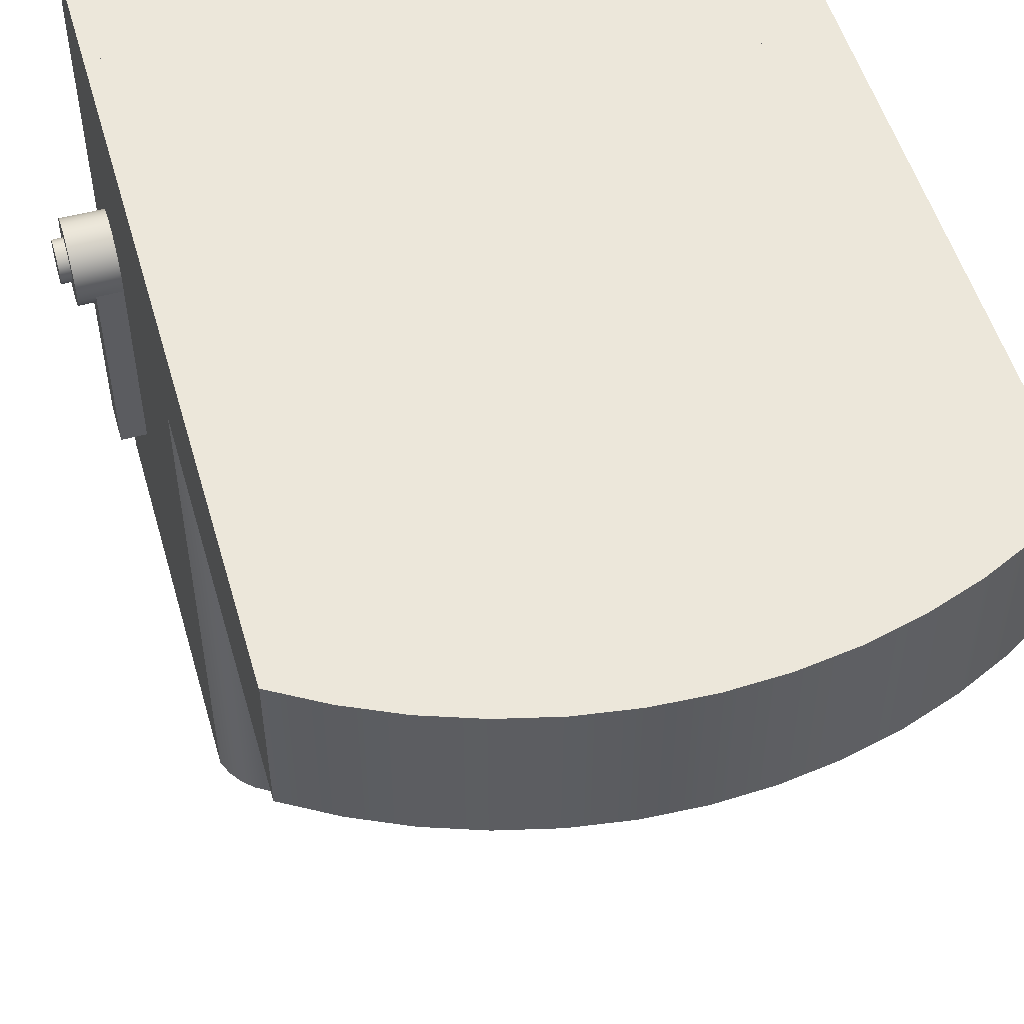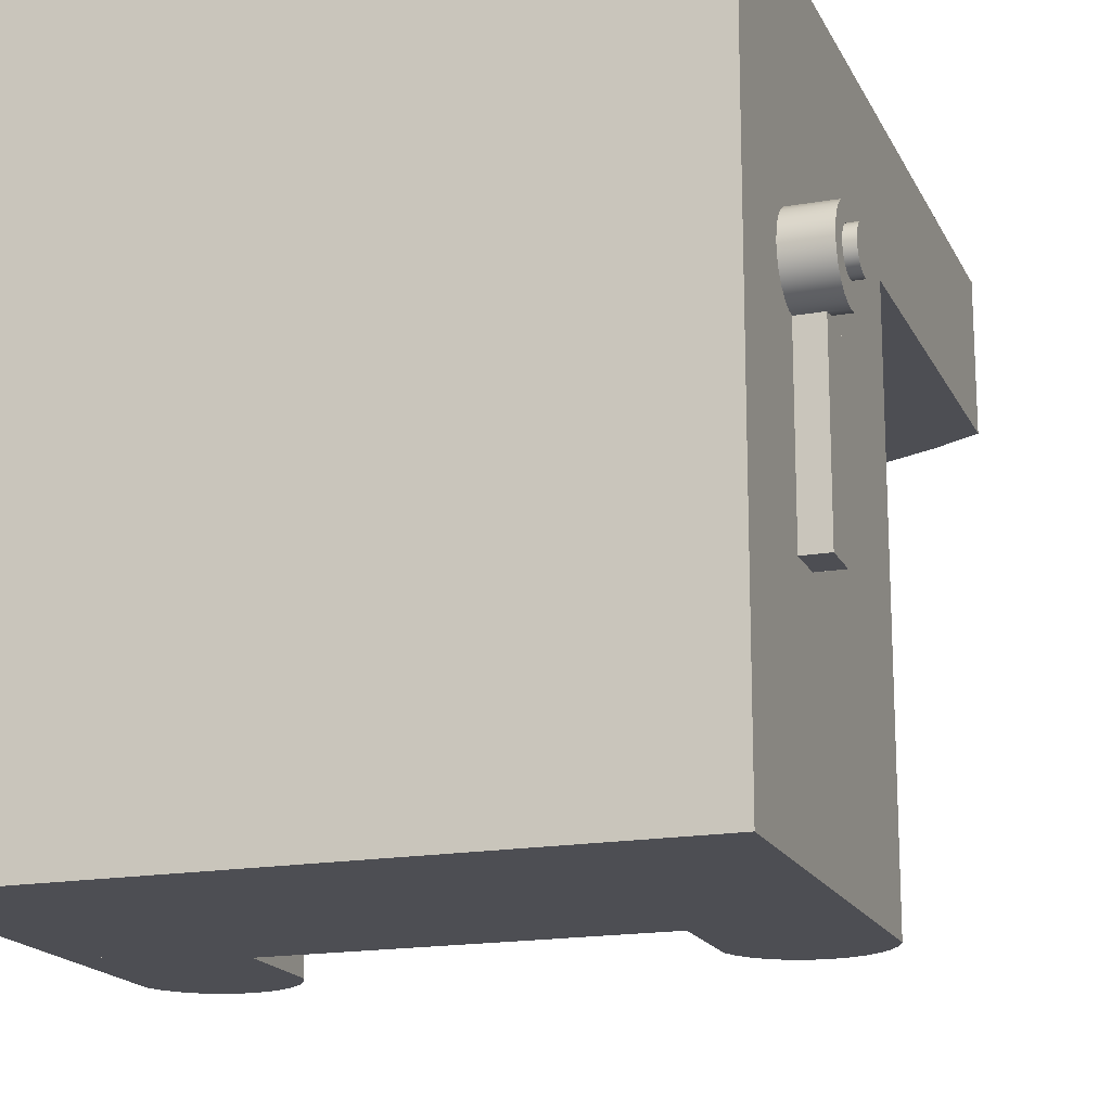
<metadata>
{"format":"obj","ext":"obj","renderer":"f3d","projection":"perspective","resolution":1024,"background":"white","views":[{"elev":52.8,"azim":164.0,"up":"+Z"},{"elev":-17.4,"azim":19.1,"up":"+Z"}]}
</metadata>
<code>
v -0.3352 -0.2418 -0.2552
v 0.1415 -0.2418 0.1723
v -0.3352 -0.2418 0.1723
v 0.1415 -0.2418 -0.2558
v -0.3352 -0.2418 -0.2886
v 0.1415 -0.2418 -0.2892
v -0.3352 -0.2418 -0.2892
v 0.1415 -0.2418 -0.3096
v -0.3352 -0.2418 -0.3096
v 0.1415 -0.03412 -0.3096
v 0.03607 -0.03412 -0.3096
v 0.03607 -0.03054 -0.3096
v -0.23 -0.03412 -0.3096
v -0.2297 -0.03054 -0.3096
v -0.3351 -0.03412 -0.3096
v -0.3352 -0.03412 -0.3096
v -0.23 -0.03054 -0.3096
v 0.1415 -0.03412 -0.2892
v 0.1415 -0.03412 -0.2558
v 0.1415 -0.1459 -0.143
v 0.1415 -0.1745 0.01471
v 0.1415 -0.1756 0.0227
v 0.1415 -0.1714 0.007253
v 0.1415 -0.1665 0.000852
v 0.1415 -0.1601 -0.004059
v 0.1415 -0.1527 -0.007146
v 0.1415 -0.1148 -0.143
v 0.1415 -0.1148 0.01471
v 0.1415 -0.1138 0.0227
v 0.1415 -0.1745 0.0307
v 0.1415 -0.1379 0.1723
v 0.1415 -0.1714 0.03816
v 0.1415 -0.1665 0.04456
v 0.1415 -0.1601 0.04947
v 0.1415 -0.1527 0.05256
v 0.1415 -0.1447 0.05361
v 0.1415 -0.1367 0.05256
v 0.1415 -0.03412 0.1723
v 0.1415 -0.1292 0.04947
v 0.1415 -0.1228 0.04456
v 0.1415 -0.1179 0.03816
v 0.1415 -0.1148 0.0307
v 0.1415 -0.1459 -0.008037
v 0.1415 -0.2418 0.2105
v -0.3352 -0.2418 0.2105
v -0.3352 -0.1379 0.1723
v -0.3352 -0.03412 -0.2552
v -0.3352 -0.03412 0.1723
v -0.3352 -0.03412 0.1385
v -0.3352 -0.03412 -0.2886
v -0.3352 -0.03412 -0.2892
v -0.23 -0.004336 -0.3096
v -0.23 0.07132 -0.3096
v -0.3351 0.07132 -0.3096
v -0.23 -0.03054 0.09742
v -0.23 -0.03412 0.09742
v -0.2297 -0.004336 -0.3096
v 0.03607 -0.004336 -0.3096
v 0.1415 0.07132 -0.3096
v 0.03607 0.07132 -0.3096
v 0.1415 -0.03412 0.2105
v 0.1415 0.07132 0.1385
v 0.1415 0.3648 0.2105
v 0.1415 0.07132 0.09742
v 0.1415 0.3648 0.1385
v 0.1415 -0.1379 0.2105
v -0.3352 -0.1379 0.2105
v -0.3352 0.07132 0.1385
v -0.3352 0.07132 -0.3096
v -0.3352 -0.03412 0.2105
v -0.3352 0.3648 0.2105
v -0.3352 0.07191 0.1385
v -0.3352 0.3648 0.1385
v -0.23 -0.004336 0.09742
v -0.23 0.07132 0.09742
v -0.23 -0.03412 0.1385
v -0.23 0.07132 0.1385
v 0.03607 -0.03054 0.09742
v 0.03607 -0.03412 0.09742
v 0.03607 -0.004336 0.09742
v 0.03607 0.07132 0.09742
v 0.1415 0.3648 0.09742
v 0.1053 0.3861 0.2129
v 0.1415 0.3648 0.2129
v 0.1053 0.3861 0.09742
v -0.299 0.3861 0.09742
v -0.3352 0.3648 0.2129
v -0.299 0.3861 0.2129
v -0.3352 0.3648 0.09742
v -0.3352 0.07191 0.09742
v 0.137 0.08215 0.09742
v 0.1303 0.09177 0.09742
v 0.1217 0.09975 0.09742
v 0.1116 0.1057 0.09742
v 0.1005 0.1094 0.09742
v 0.08879 0.1107 0.09742
v 0.07712 0.1094 0.09742
v 0.06599 0.1057 0.09742
v 0.05589 0.09975 0.09742
v 0.04729 0.09177 0.09742
v 0.04058 0.08215 0.09742
v 0.03631 0.07191 0.09742
v -0.2345 0.08215 0.09742
v -0.2412 0.09177 0.09742
v -0.2498 0.09975 0.09742
v -0.2599 0.1057 0.09742
v -0.2711 0.1094 0.09742
v -0.2827 0.1107 0.09742
v -0.2944 0.1094 0.09742
v -0.3055 0.1057 0.09742
v -0.3156 0.09975 0.09742
v -0.3242 0.09177 0.09742
v -0.3309 0.08215 0.09742
v 0.06717 0.4038 0.09742
v 0.02752 0.4178 0.09742
v -0.01328 0.4278 0.09742
v -0.05487 0.4339 0.09742
v -0.09685 0.4359 0.09742
v -0.1388 0.4339 0.09742
v -0.1804 0.4278 0.09742
v -0.2212 0.4178 0.09742
v -0.2609 0.4038 0.09742
v 0.06717 0.4038 0.2129
v 0.02752 0.4178 0.2129
v -0.01328 0.4278 0.2129
v -0.05487 0.4339 0.2129
v -0.09685 0.4359 0.2129
v -0.1388 0.4339 0.2129
v -0.1804 0.4278 0.2129
v -0.2212 0.4178 0.2129
v -0.2609 0.4038 0.2129
v 0.03607 -0.03412 0.1385
v 0.03607 0.07132 0.1385
v -0.2345 0.08215 0.1385
v -0.2412 0.09177 0.1385
v -0.2498 0.09975 0.1385
v -0.2599 0.1057 0.1385
v -0.2711 0.1094 0.1385
v -0.2827 0.1107 0.1385
v -0.2944 0.1094 0.1385
v -0.3055 0.1057 0.1385
v -0.3156 0.09975 0.1385
v -0.3242 0.09177 0.1385
v -0.3309 0.08215 0.1385
v 0.137 0.08215 -0.3096
v 0.1303 0.09177 -0.3096
v 0.1217 0.09975 -0.3096
v 0.1116 0.1057 -0.3096
v 0.1005 0.1094 -0.3096
v 0.08879 0.1107 -0.3096
v 0.07712 0.1094 -0.3096
v 0.06599 0.1057 -0.3096
v 0.05589 0.09975 -0.3096
v 0.04729 0.09177 -0.3096
v 0.04058 0.08215 -0.3096
v -0.2345 0.08215 -0.3096
v -0.2412 0.09177 -0.3096
v -0.2498 0.09975 -0.3096
v -0.2599 0.1057 -0.3096
v -0.2711 0.1094 -0.3096
v -0.2827 0.1107 -0.3096
v -0.2944 0.1094 -0.3096
v -0.3055 0.1057 -0.3096
v -0.3156 0.09975 -0.3096
v -0.3242 0.09177 -0.3096
v -0.3309 0.08215 -0.3096
v -0.3354 0.07132 -0.3096
v -0.3354 0.07132 0.1385
v -0.3352 -0.03412 -0.3097
v -0.3352 -0.2418 -0.3097
v 0.1738 -0.1745 0.01471
v 0.1738 -0.1745 0.0307
v 0.1738 -0.1756 0.0227
v 0.1738 -0.1714 0.03816
v 0.1738 -0.1714 0.007253
v 0.1738 -0.1665 0.000852
v 0.1738 -0.1665 0.04456
v 0.1738 -0.1601 -0.004059
v 0.1738 -0.161 0.02467
v 0.1738 -0.1604 0.02061
v 0.1738 -0.1589 0.01684
v 0.1738 -0.1527 -0.007146
v 0.1738 -0.1564 0.01359
v 0.1738 -0.1531 0.01111
v 0.1738 -0.1494 0.009542
v 0.1738 -0.1447 -0.008199
v 0.1738 -0.1453 0.009009
v 0.1738 -0.1413 0.009542
v 0.1738 -0.1367 -0.007146
v 0.1738 -0.1375 0.01111
v 0.1738 -0.1342 0.01359
v 0.1738 -0.1292 -0.004059
v 0.1738 -0.1318 0.01684
v 0.1738 -0.1302 0.02061
v 0.1738 -0.1297 0.02467
v 0.1738 -0.1292 0.04947
v 0.1738 -0.1228 0.04456
v 0.1738 -0.1228 0.000852
v 0.1738 -0.1179 0.03816
v 0.1738 -0.1179 0.007253
v 0.1738 -0.1148 0.0307
v 0.1738 -0.1148 0.01471
v 0.1738 -0.1138 0.0227
v 0.1738 -0.1601 0.04947
v 0.1738 -0.1604 0.02872
v 0.1738 -0.1589 0.0325
v 0.1738 -0.1527 0.05256
v 0.1738 -0.1564 0.03574
v 0.1738 -0.1531 0.03823
v 0.1738 -0.1494 0.03979
v 0.1738 -0.1447 0.05361
v 0.1738 -0.1453 0.04032
v 0.1738 -0.1413 0.03979
v 0.1738 -0.1367 0.05256
v 0.1738 -0.1375 0.03823
v 0.1738 -0.1342 0.03574
v 0.1738 -0.1318 0.0325
v 0.1738 -0.1302 0.02872
v 0.1609 -0.1447 -0.008199
v 0.1609 -0.1367 -0.007146
v 0.1609 -0.1292 -0.004059
v 0.1609 -0.1228 0.000852
v 0.1609 -0.1179 0.007253
v 0.1609 -0.1148 0.01471
v 0.1609 -0.1459 -0.008037
v 0.1609 -0.1148 -0.143
v 0.1609 -0.1459 -0.143
v 0.1415 -0.1459 0.01471
v 0.1415 -0.1447 -0.008199
v 0.1415 -0.1367 -0.007146
v 0.1415 -0.1292 -0.004059
v 0.1415 -0.1228 0.000852
v 0.1415 -0.1179 0.007253
v 0.137 0.08215 0.1385
v 0.1303 0.09177 0.1385
v 0.1217 0.09975 0.1385
v 0.1116 0.1057 0.1385
v 0.1005 0.1094 0.1385
v 0.08879 0.1107 0.1385
v 0.07712 0.1094 0.1385
v 0.06599 0.1057 0.1385
v 0.05589 0.09975 0.1385
v 0.04729 0.09177 0.1385
v 0.04058 0.08215 0.1385
v 0.03631 0.07191 0.1385
v 0.1819 -0.1604 0.02061
v 0.1819 -0.1604 0.02872
v 0.1819 -0.161 0.02467
v 0.1819 -0.1589 0.01684
v 0.1819 -0.1589 0.0325
v 0.1819 -0.1564 0.01359
v 0.1819 -0.1564 0.03574
v 0.1819 -0.1531 0.01111
v 0.1819 -0.1531 0.03823
v 0.1819 -0.1494 0.009542
v 0.1819 -0.1494 0.03979
v 0.1819 -0.1453 0.009009
v 0.1819 -0.1453 0.04032
v 0.1819 -0.1413 0.009542
v 0.1819 -0.1413 0.03979
v 0.1819 -0.1375 0.03823
v 0.1819 -0.1375 0.01111
v 0.1819 -0.1342 0.01359
v 0.1819 -0.1342 0.03574
v 0.1819 -0.1318 0.0325
v 0.1819 -0.1318 0.01684
v 0.1819 -0.1302 0.02872
v 0.1819 -0.1302 0.02061
v 0.1819 -0.1297 0.02467
v -0.2297 0.07132 -0.3096
g SketchUp_ID2
f 1 2 3
f 2 1 4
f 4 1 5
f 4 5 6
f 6 5 7
f 6 7 8
f 8 7 9
f 9 10 8
f 10 9 11
f 11 9 12
f 12 9 13
f 12 13 14
f 13 9 15
f 15 9 16
f 17 14 13
f 10 6 8
f 6 10 18
f 18 4 6
f 4 18 19
f 4 20 2
f 20 4 19
f 2 20 21
f 2 21 22
f 21 20 23
f 23 20 24
f 24 20 25
f 25 20 26
f 20 19 27
f 27 19 28
f 28 19 29
f 2 30 31
f 30 2 22
f 31 30 32
f 31 32 33
f 31 33 34
f 31 34 35
f 31 35 36
f 31 36 37
f 31 37 38
f 38 37 39
f 38 39 40
f 38 40 41
f 38 41 42
f 38 42 29
f 38 29 19
f 43 26 20
f 3 44 45
f 44 3 2
f 46 1 3
f 1 46 47
f 47 46 48
f 47 48 49
f 50 7 5
f 7 50 51
f 51 16 7
f 9 7 16
f 15 17 13
f 17 15 52
f 52 15 53
f 53 15 54
f 55 17 56
f 13 56 17
f 17 57 14
f 57 17 52
f 14 58 12
f 58 14 57
f 11 59 10
f 59 11 60
f 60 11 12
f 60 12 58
f 59 18 10
f 18 59 19
f 19 59 38
f 38 59 61
f 61 59 62
f 61 62 63
f 62 59 64
f 63 62 65
f 38 66 31
f 66 38 61
f 31 44 2
f 44 31 66
f 67 3 45
f 3 67 46
f 67 44 66
f 44 67 45
f 68 47 49
f 47 68 50
f 50 68 51
f 51 68 16
f 16 68 69
f 70 46 67
f 46 70 48
f 71 48 70
f 48 71 49
f 49 71 68
f 68 71 72
f 72 71 73
f 53 74 52
f 74 53 75
f 52 55 17
f 55 76 56
f 76 55 77
f 77 55 74
f 74 55 52
f 77 74 75
f 55 56 78
f 79 78 56
f 58 74 80
f 74 58 52
f 52 58 57
f 17 78 55
f 78 17 12
f 12 17 14
f 78 12 79
f 11 79 12
f 81 60 80
f 58 80 60
f 82 62 64
f 62 82 65
f 63 83 84
f 83 63 85
f 85 63 65
f 85 65 82
f 71 61 63
f 61 71 70
f 70 66 61
f 66 70 67
f 86 87 88
f 87 86 71
f 71 86 73
f 73 86 89
f 73 90 72
f 90 73 89
f 74 81 80
f 91 82 64
f 82 91 92
f 82 92 93
f 82 93 94
f 82 94 89
f 89 94 95
f 89 95 96
f 89 96 97
f 89 97 98
f 89 98 99
f 89 99 100
f 89 100 101
f 89 101 102
f 89 102 81
f 89 81 75
f 75 81 74
f 89 75 103
f 89 103 104
f 89 104 105
f 89 105 106
f 89 106 107
f 89 107 108
f 89 108 109
f 89 109 110
f 89 110 111
f 89 111 112
f 89 112 113
f 89 113 90
f 89 85 82
f 85 89 114
f 114 89 115
f 115 89 116
f 116 89 117
f 117 89 118
f 118 89 119
f 119 89 120
f 120 89 121
f 121 89 122
f 122 89 86
f 85 123 83
f 123 85 114
f 83 87 84
f 87 83 123
f 87 123 124
f 87 124 125
f 87 125 126
f 87 126 127
f 87 127 128
f 87 128 129
f 87 129 130
f 87 130 131
f 87 131 88
f 73 63 71
f 63 73 65
f 89 65 73
f 65 89 82
f 122 88 131
f 88 122 86
f 121 131 130
f 131 121 122
f 120 130 129
f 130 120 121
f 119 129 128
f 129 119 120
f 118 128 127
f 128 118 119
f 117 127 126
f 127 117 118
f 116 126 125
f 126 116 117
f 115 125 124
f 125 115 116
f 114 124 123
f 124 114 115
g SketchUp_ID10
f 56 49 76
f 49 56 47
f 47 56 13
f 47 13 50
f 50 13 51
f 51 13 16
f 16 13 15
f 49 38 48
f 38 49 132
f 38 132 19
f 132 49 76
f 19 132 79
f 19 79 11
f 19 11 18
f 18 11 10
f 49 77 76
f 77 49 68
f 56 132 76
f 132 56 79
f 58 78 12
f 78 132 79
f 132 78 133
f 133 78 80
f 80 78 58
f 133 80 81
f 48 31 38
f 31 48 46
f 48 61 70
f 61 48 38
f 68 134 77
f 134 68 135
f 135 68 136
f 136 68 137
f 137 68 138
f 138 68 139
f 139 68 140
f 140 68 141
f 141 68 142
f 142 68 143
f 143 68 144
f 144 68 72
f 31 67 66
f 67 31 46
f 3 31 2
f 31 3 46
f 144 90 72
f 90 144 113
f 112 144 113
f 144 112 143
f 112 142 143
f 142 112 111
f 111 141 142
f 141 111 110
f 110 140 141
f 140 110 109
f 109 139 140
f 139 109 108
f 108 138 139
f 138 108 107
f 107 137 138
f 137 107 106
f 106 136 137
f 136 106 105
f 105 135 136
f 135 105 104
f 135 103 134
f 103 135 104
f 134 75 77
f 75 134 103
g SketchUp_ID10
f 15 13 16
f 16 13 51
f 51 13 50
f 50 13 47
f 13 56 47
f 47 56 49
f 76 49 56
f 10 11 18
f 18 11 19
f 11 79 19
f 79 132 19
f 76 49 132
f 19 132 38
f 132 49 38
f 48 38 49
f 68 49 77
f 76 77 49
f 79 56 132
f 76 132 56
f 81 80 133
f 58 78 80
f 80 78 133
f 133 78 132
f 79 132 78
f 12 78 58
f 46 48 31
f 38 31 48
f 38 48 61
f 70 61 48
f 72 68 144
f 144 68 143
f 143 68 142
f 142 68 141
f 141 68 140
f 140 68 139
f 139 68 138
f 138 68 137
f 137 68 136
f 136 68 135
f 135 68 134
f 77 134 68
f 46 31 67
f 66 67 31
f 46 3 31
f 2 31 3
f 113 144 90
f 72 90 144
f 143 112 144
f 113 144 112
f 111 112 142
f 143 142 112
f 110 111 141
f 142 141 111
f 109 110 140
f 141 140 110
f 108 109 139
f 140 139 109
f 107 108 138
f 139 138 108
f 106 107 137
f 138 137 107
f 105 106 136
f 137 136 106
f 104 105 135
f 136 135 105
f 104 135 103
f 134 103 135
f 103 134 75
f 77 75 134
g SketchUp_ID20
f 60 145 59
f 145 60 146
f 146 60 147
f 147 60 148
f 148 60 149
f 149 60 150
f 150 60 151
f 151 60 152
f 152 60 153
f 153 60 154
f 154 60 155
g SketchUp_ID33
f 54 156 53
f 156 54 157
f 157 54 158
f 158 54 159
f 159 54 160
f 160 54 161
f 161 54 162
f 162 54 163
f 163 54 164
f 164 54 165
f 165 54 166
f 166 54 167
f 167 54 69
g SketchUp_ID41
f 72 167 168
f 167 72 90
f 167 90 166
f 166 90 113
f 113 90 166
f 166 90 167
f 90 72 167
f 168 167 72
f 165 113 166
f 113 165 112
f 112 165 113
f 166 113 165
f 165 111 112
f 111 165 164
f 164 165 111
f 112 111 165
f 164 110 111
f 110 164 163
f 163 164 110
f 111 110 164
f 163 109 110
f 109 163 162
f 162 163 109
f 110 109 163
f 162 108 109
f 108 162 161
f 161 162 108
f 109 108 162
f 161 107 108
f 107 161 160
f 160 161 107
f 108 107 161
f 160 106 107
f 106 160 159
f 159 160 106
f 107 106 160
f 159 105 106
f 105 159 158
f 158 159 105
f 106 105 159
f 158 104 105
f 104 158 157
f 157 158 104
f 105 104 158
f 104 156 103
f 156 104 157
f 157 104 156
f 103 156 104
f 103 53 75
f 53 103 156
f 156 103 53
f 75 53 103
g SketchUp_ID49
f 169 9 170
f 9 169 16
g SketchUp_ID49
f 16 169 9
f 170 9 169
g SketchUp_ID55
f 171 172 173
f 172 171 174
f 174 171 175
f 174 175 176
f 174 176 177
f 177 176 178
f 177 178 179
f 179 178 180
f 180 178 181
f 181 178 182
f 181 182 183
f 183 182 184
f 184 182 185
f 185 182 186
f 185 186 187
f 187 186 188
f 188 186 189
f 188 189 190
f 190 189 191
f 191 189 192
f 191 192 193
f 193 192 194
f 194 192 195
f 195 192 196
f 196 192 197
f 197 192 198
f 197 198 199
f 199 198 200
f 199 200 201
f 201 200 202
f 201 202 203
f 179 204 177
f 204 179 205
f 204 205 206
f 204 206 207
f 207 206 208
f 207 208 209
f 207 209 210
f 207 210 211
f 211 210 212
f 211 212 213
f 211 213 214
f 214 213 215
f 214 215 216
f 214 216 196
f 196 216 217
f 196 217 218
f 196 218 195
f 219 189 186
f 189 219 220
f 220 192 189
f 192 220 221
f 221 198 192
f 198 221 222
f 198 223 200
f 223 198 222
f 200 224 202
f 224 200 223
f 202 29 203
f 29 202 28
f 28 202 224
f 203 42 201
f 42 203 29
f 201 41 199
f 41 201 42
f 199 40 197
f 40 199 41
f 40 196 197
f 196 40 39
f 39 214 196
f 214 39 37
f 37 211 214
f 211 37 36
f 36 207 211
f 207 36 35
f 35 204 207
f 204 35 34
f 34 177 204
f 177 34 33
f 32 177 33
f 177 32 174
f 30 174 32
f 174 30 172
f 22 172 30
f 172 22 173
f 21 173 22
f 173 21 171
f 23 171 21
f 171 23 175
f 24 175 23
f 175 24 176
f 24 178 176
f 178 24 25
f 25 182 178
f 182 25 26
f 26 186 182
f 186 26 225
f 225 26 43
f 219 186 225
f 226 225 227
f 225 226 219
f 219 226 220
f 220 226 221
f 221 226 222
f 222 226 223
f 223 226 224
f 226 28 224
f 28 226 27
f 20 225 43
f 225 20 227
f 20 226 227
f 226 20 27
g SketchUp_ID68
f 21 30 22
f 30 21 32
f 32 21 23
f 32 23 24
f 32 24 33
f 33 24 25
f 33 25 34
f 34 25 35
f 35 25 26
f 35 26 36
f 36 26 228
f 228 26 43
f 36 228 28
f 36 28 37
f 37 28 39
f 39 28 40
f 40 28 41
f 41 28 42
f 42 28 29
f 229 228 43
f 228 229 28
f 28 229 230
f 28 230 231
f 28 231 232
f 28 232 233
f 43 219 225
f 219 43 229
f 229 220 219
f 220 229 230
f 230 221 220
f 221 230 231
f 231 222 221
f 222 231 232
f 222 233 223
f 233 222 232
f 223 28 224
f 28 223 233
g SketchUp_ID68
f 29 28 42
f 42 28 41
f 41 28 40
f 40 28 39
f 39 28 37
f 37 28 36
f 28 228 36
f 43 26 228
f 228 26 36
f 36 26 35
f 26 25 35
f 35 25 34
f 34 25 33
f 25 24 33
f 33 24 32
f 24 23 32
f 23 21 32
f 32 21 30
f 22 30 21
f 233 232 28
f 232 231 28
f 231 230 28
f 230 229 28
f 28 229 228
f 43 228 229
f 229 43 219
f 225 219 43
f 230 229 220
f 219 220 229
f 231 230 221
f 220 221 230
f 232 231 222
f 221 222 231
f 232 222 233
f 223 233 222
f 233 223 28
f 224 28 223
g SketchUp_ID74
f 234 64 62
f 64 234 91
f 235 91 234
f 91 235 92
f 93 235 236
f 235 93 92
f 94 236 237
f 236 94 93
f 95 237 238
f 237 95 94
f 96 238 239
f 238 96 95
f 97 239 240
f 239 97 96
f 98 240 241
f 240 98 97
f 99 241 242
f 241 99 98
f 100 242 243
f 242 100 99
f 100 244 101
f 244 100 243
f 101 245 102
f 245 101 244
g SketchUp_ID74
f 91 234 64
f 62 64 234
f 92 235 91
f 234 91 235
f 92 93 235
f 236 235 93
f 93 94 236
f 237 236 94
f 94 95 237
f 238 237 95
f 95 96 238
f 239 238 96
f 96 97 239
f 240 239 97
f 97 98 240
f 241 240 98
f 98 99 241
f 242 241 99
f 99 100 242
f 243 242 100
f 243 100 244
f 101 244 100
f 244 101 245
f 102 245 101
g SketchUp_ID80
f 246 247 248
f 247 246 249
f 247 249 250
f 250 249 251
f 250 251 252
f 252 251 253
f 252 253 254
f 254 253 255
f 254 255 256
f 256 255 257
f 256 257 258
f 258 257 259
f 258 259 260
f 260 259 261
f 261 259 262
f 261 262 263
f 261 263 264
f 264 263 265
f 265 263 266
f 265 266 267
f 267 266 268
f 267 268 269
f 183 249 181
f 249 183 251
f 183 253 251
f 253 183 184
f 184 255 253
f 255 184 185
f 185 257 255
f 257 185 187
f 187 259 257
f 259 187 188
f 188 262 259
f 262 188 190
f 190 263 262
f 263 190 191
f 263 193 266
f 193 263 191
f 266 194 268
f 194 266 193
f 268 195 269
f 195 268 194
f 269 218 267
f 218 269 195
f 267 217 265
f 217 267 218
f 265 216 264
f 216 265 217
f 216 261 264
f 261 216 215
f 215 260 261
f 260 215 213
f 213 258 260
f 258 213 212
f 212 256 258
f 256 212 210
f 210 254 256
f 254 210 209
f 209 252 254
f 252 209 208
f 206 252 208
f 252 206 250
f 205 250 206
f 250 205 247
f 179 247 205
f 247 179 248
f 180 248 179
f 248 180 246
f 181 246 180
f 246 181 249
g SketchUp_ID88
f 154 99 100
f 99 154 153
f 153 154 99
f 100 99 154
f 153 98 99
f 98 153 152
f 152 153 98
f 99 98 153
f 154 101 155
f 101 154 100
f 100 154 101
f 155 101 154
f 152 97 98
f 97 152 151
f 151 152 97
f 98 97 152
f 102 60 81
f 60 102 155
f 155 102 101
f 101 102 155
f 155 102 60
f 81 60 102
f 151 96 97
f 96 151 150
f 150 151 96
f 97 96 151
f 245 81 133
f 81 245 102
f 102 245 81
f 133 81 245
f 150 95 96
f 95 150 149
f 149 150 95
f 96 95 150
f 149 94 95
f 94 149 148
f 148 149 94
f 95 94 149
f 148 93 94
f 93 148 147
f 147 148 93
f 94 93 148
f 147 92 93
f 92 147 146
f 146 147 92
f 93 92 147
f 92 145 91
f 145 92 146
f 146 92 145
f 91 145 92
f 91 59 64
f 59 91 145
f 145 91 59
f 64 59 91
g SketchUp_ID94
f 50 1 5
f 1 50 47
f 47 50 1
f 5 1 50
g SketchUp_ID100
f 71 84 87
f 84 71 63
g SketchUp_ID100
f 63 71 84
f 87 84 71
g SketchUp_ID106
f 52 270 57
f 270 52 53
g SketchUp_ID106
f 53 52 270
f 57 270 52
g SketchUp_ID112
l 62 133
g SketchUp_ID118
l 68 168

</code>
